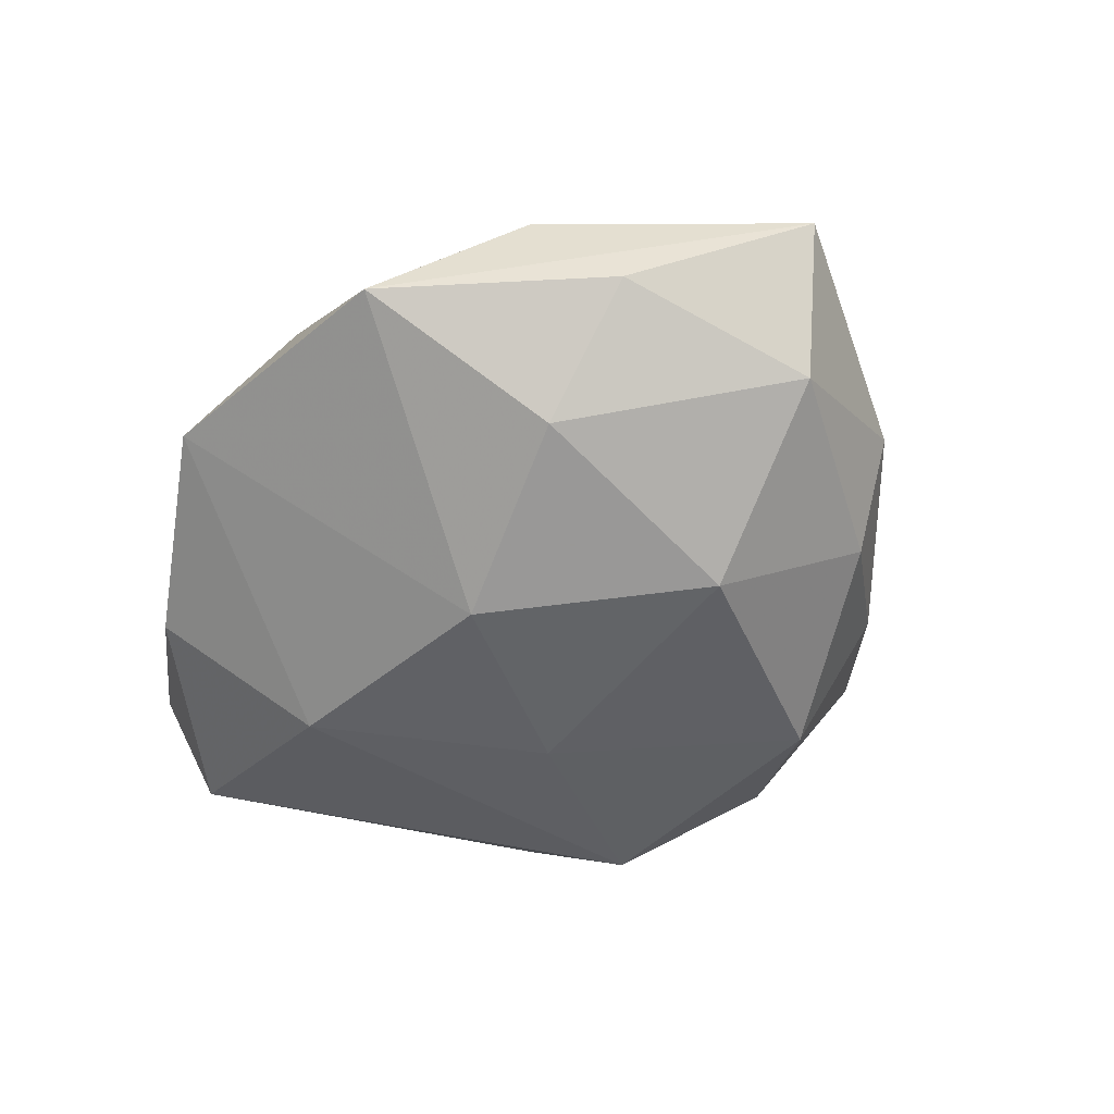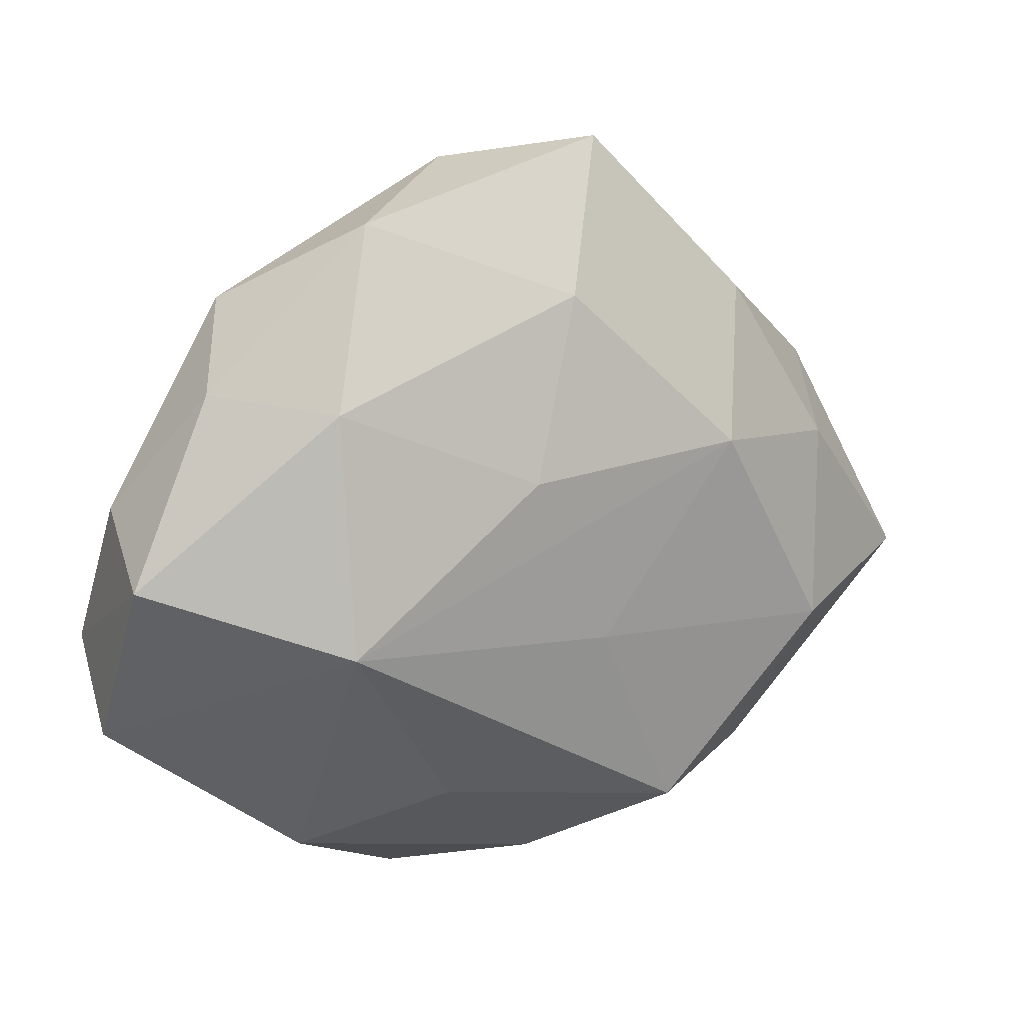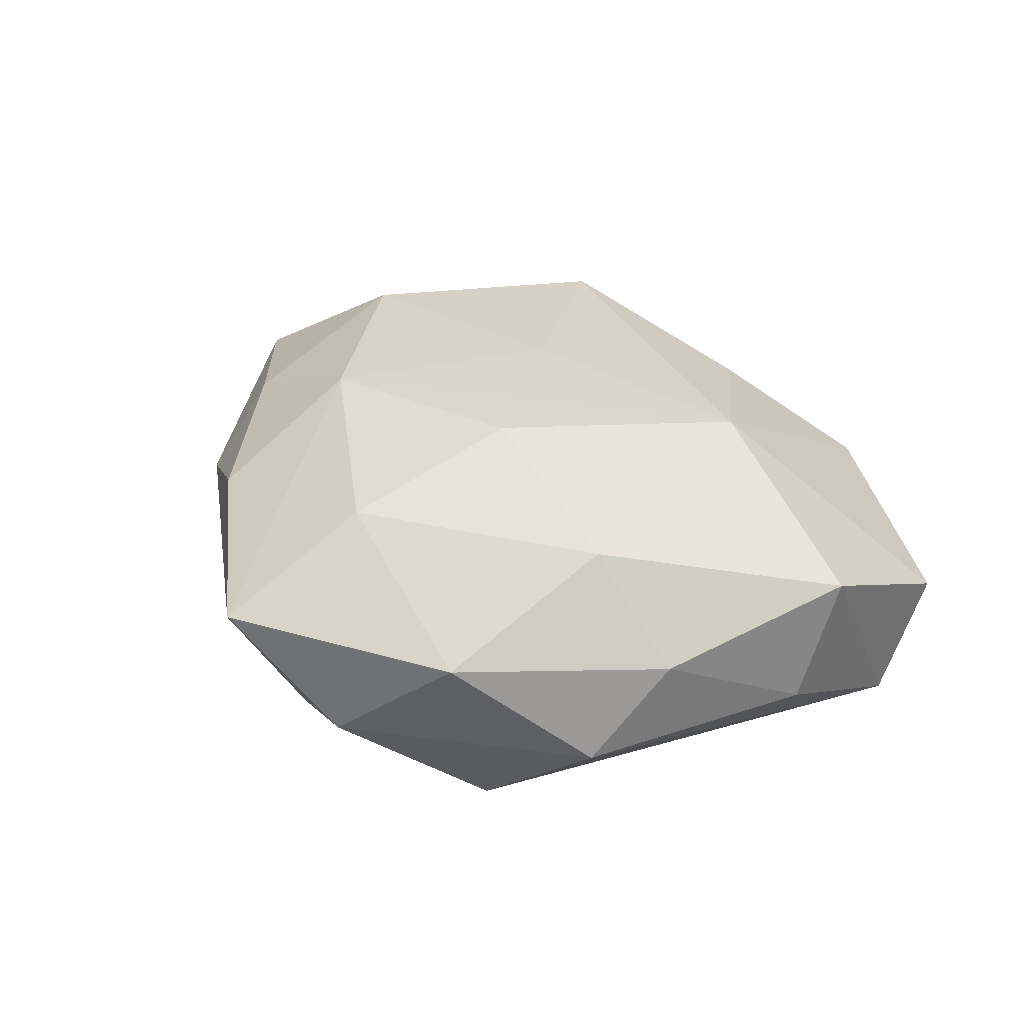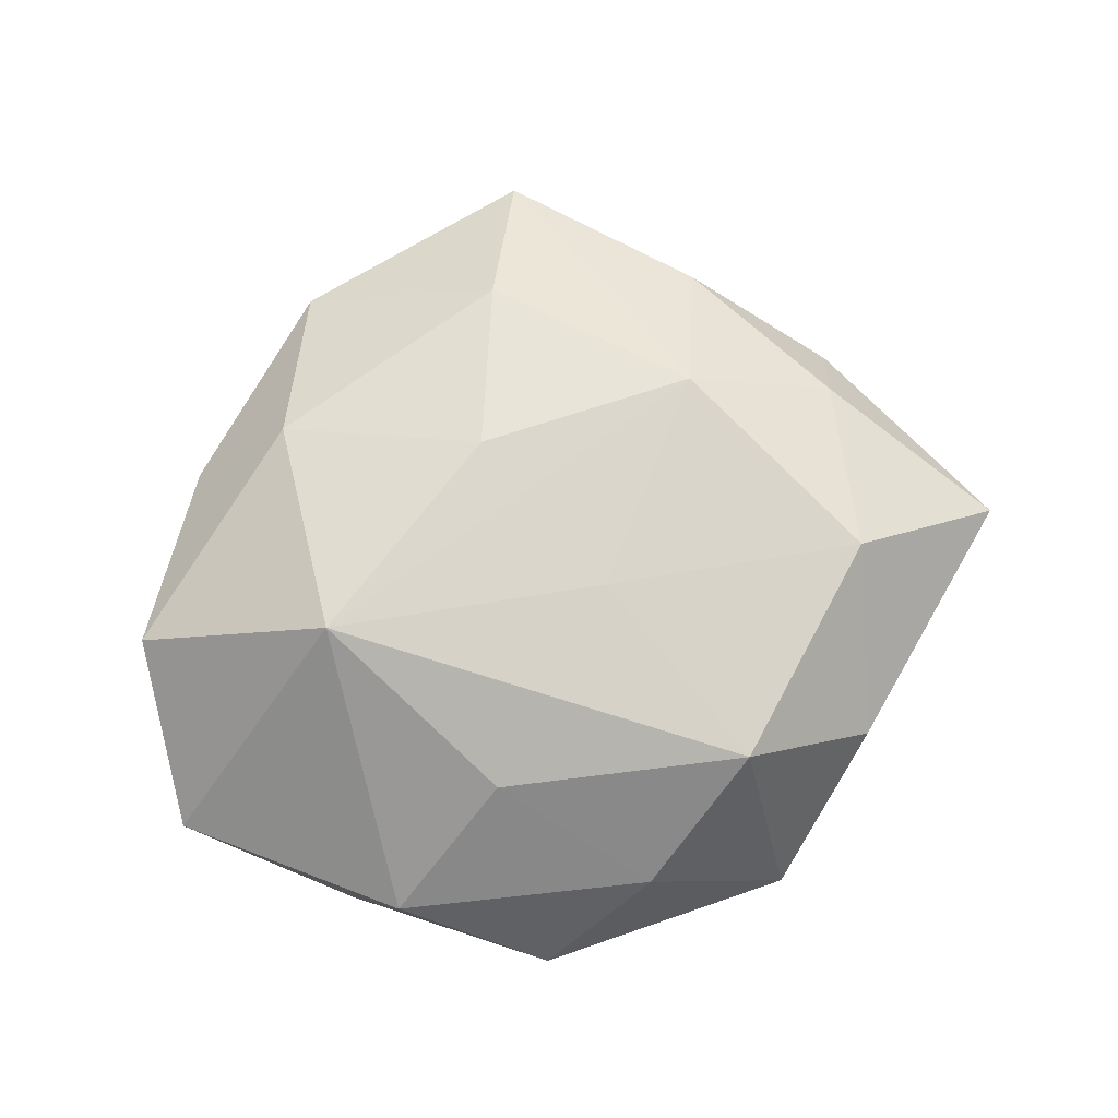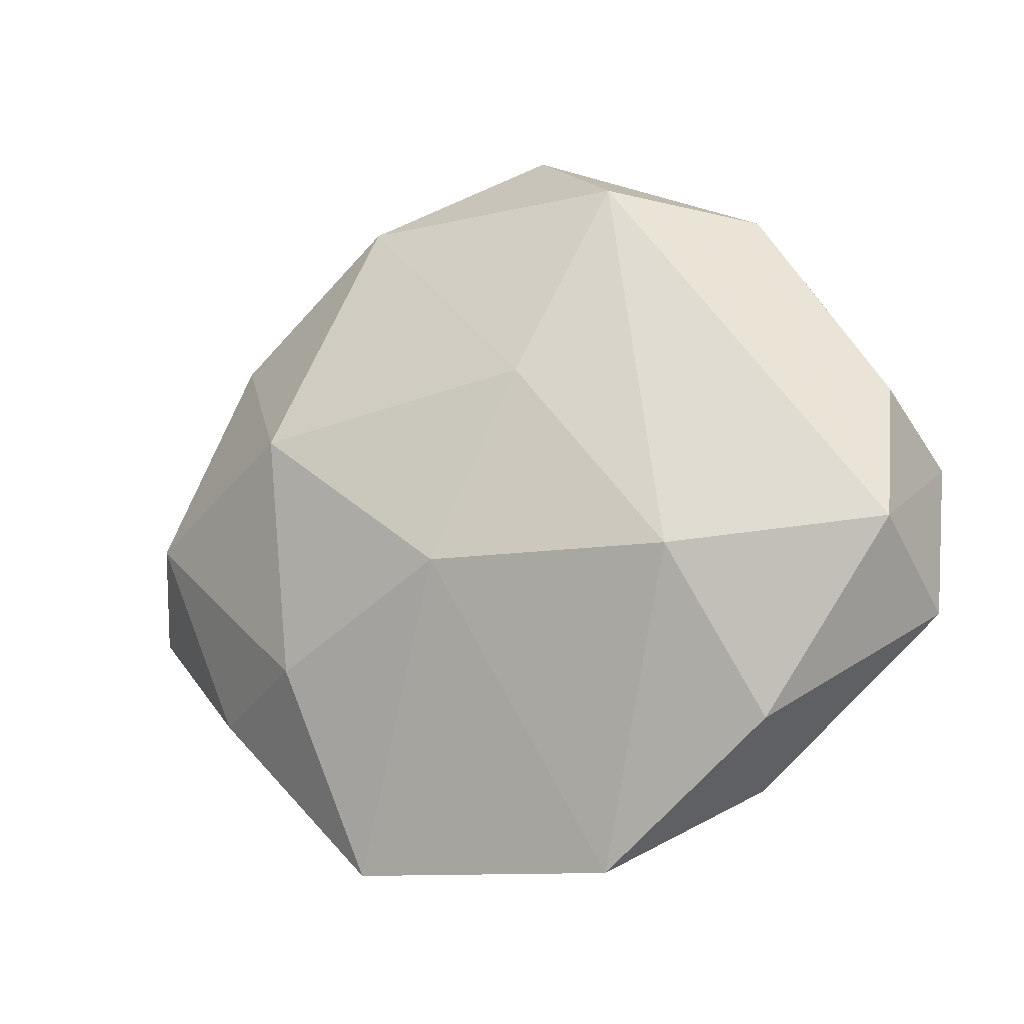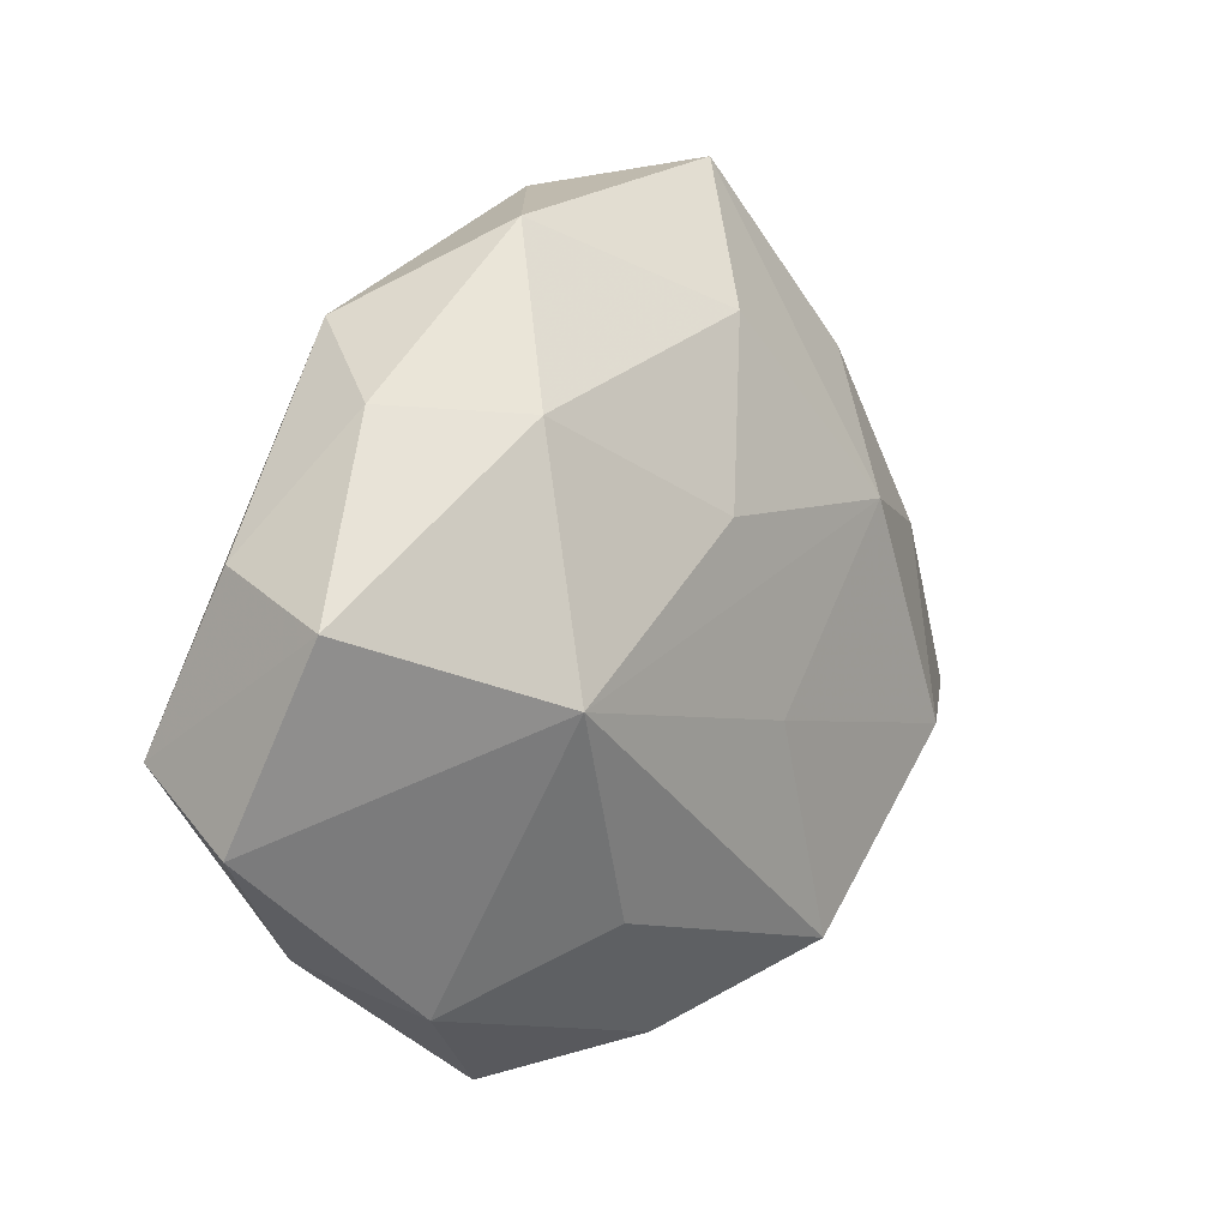
<metadata>
{"format":"obj","ext":"obj","renderer":"f3d","projection":"perspective","resolution":1024,"background":"white","views":[{"elev":-54.0,"azim":46.1,"up":"+Z"},{"elev":17.9,"azim":-24.9,"up":"+Y"},{"elev":34.5,"azim":-141.8,"up":"+Z"},{"elev":74.0,"azim":-15.8,"up":"+Z"},{"elev":-19.1,"azim":-153.5,"up":"+Y"},{"elev":3.1,"azim":-48.4,"up":"+Y"}]}
</metadata>
<code>
v 0.02578 0.006901 -0.02286
v 0.04148 -0.0246 -0.005985
v 0.03401 -0.03294 0.006246
v 0.04915 -0.0009681 -0.01127
v -0.03456 -0.03269 -0.01029
v 0.01716 -0.03379 0.01823
v -0.004313 0.04734 -0.005572
v -0.05253 -0.01975 0.0006482
v -0.0269 -0.01352 -0.02094
v -0.05084 0.002084 0.01215
v 0.00232 -0.04348 0.006124
v -0.03928 0.02335 0.006285
v 0.002149 -0.01215 -0.02359
v 0.04537 0.01876 0.0002775
v -0.01305 -0.0287 0.01606
v -0.04917 0.008095 -0.002692
v 0.02988 0.03095 0.01028
v -0.01231 -0.04809 -0.006132
v -0.02789 -0.005858 0.02404
v -0.0287 -0.03791 0.004012
v 0.01089 0.05081 0.007253
v -0.03401 0.03234 -0.005044
v 0.003463 0.03356 0.01745
v -0.008395 0.01096 -0.02204
v 0.03645 0.02234 -0.01165
v 0.03843 -0.01188 0.01805
v -0.02699 0.02231 0.01796
v 0.04219 0.01077 0.01166
v 0.02376 0.0139 0.02074
v -0.0037 0.01226 0.02258
v 0.0258 -0.0217 -0.01746
v -0.05122 -0.01136 -0.01264
v -0.01943 0.04239 0.007896
v 0.05888 -0.008773 0.004348
v 0.01351 0.03525 -0.01805
v 0.02566 0.0373 -0.002947
v 0.0061 -0.009142 0.02144
v -0.01892 0.03484 -0.01728
v 0.0198 -0.04615 -0.007859
f 18 39 11
f 31 39 13
f 13 39 18
f 18 9 13
f 14 4 25
f 10 19 27
f 8 19 10
f 31 4 2
f 2 39 31
f 5 9 18
f 38 9 32
f 8 10 32
f 32 10 16
f 32 5 8
f 9 5 32
f 26 28 29
f 3 26 6
f 6 39 3
f 6 11 39
f 20 19 8
f 18 11 20
f 8 5 20
f 20 5 18
f 24 9 38
f 24 13 9
f 35 24 38
f 38 32 22
f 22 32 16
f 34 2 4
f 34 28 26
f 34 26 3
f 34 4 14
f 14 28 34
f 3 39 34
f 39 2 34
f 27 19 30
f 19 29 30
f 37 29 19
f 26 29 37
f 19 6 37
f 37 6 26
f 21 29 17
f 17 29 28
f 14 21 17
f 17 28 14
f 11 6 15
f 15 20 11
f 15 6 19
f 19 20 15
f 7 35 38
f 21 35 7
f 7 33 21
f 38 22 7
f 7 22 33
f 36 35 21
f 25 35 36
f 36 21 14
f 14 25 36
f 1 25 4
f 1 35 25
f 1 4 31
f 31 13 1
f 13 24 1
f 24 35 1
f 33 22 12
f 12 10 27
f 27 33 12
f 16 10 12
f 12 22 16
f 23 29 21
f 23 30 29
f 27 30 23
f 23 33 27
f 21 33 23

</code>
